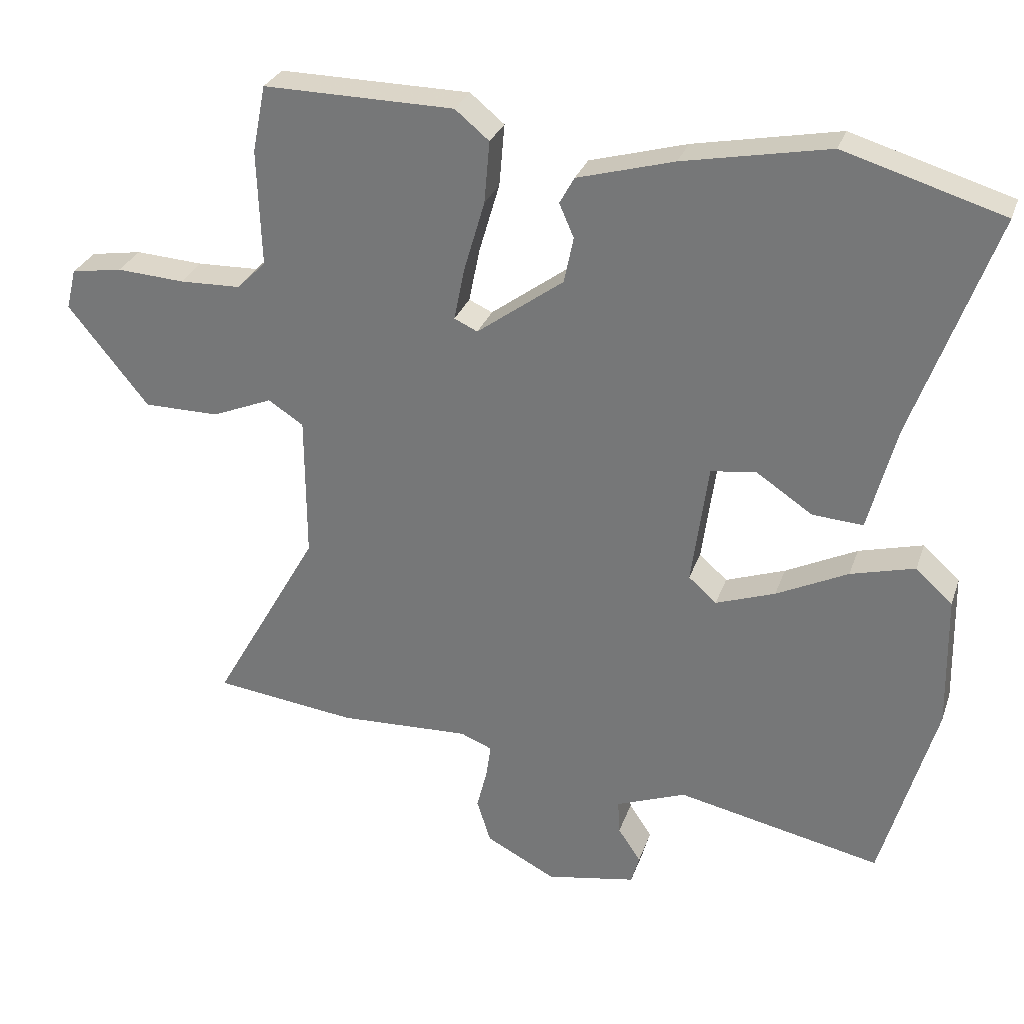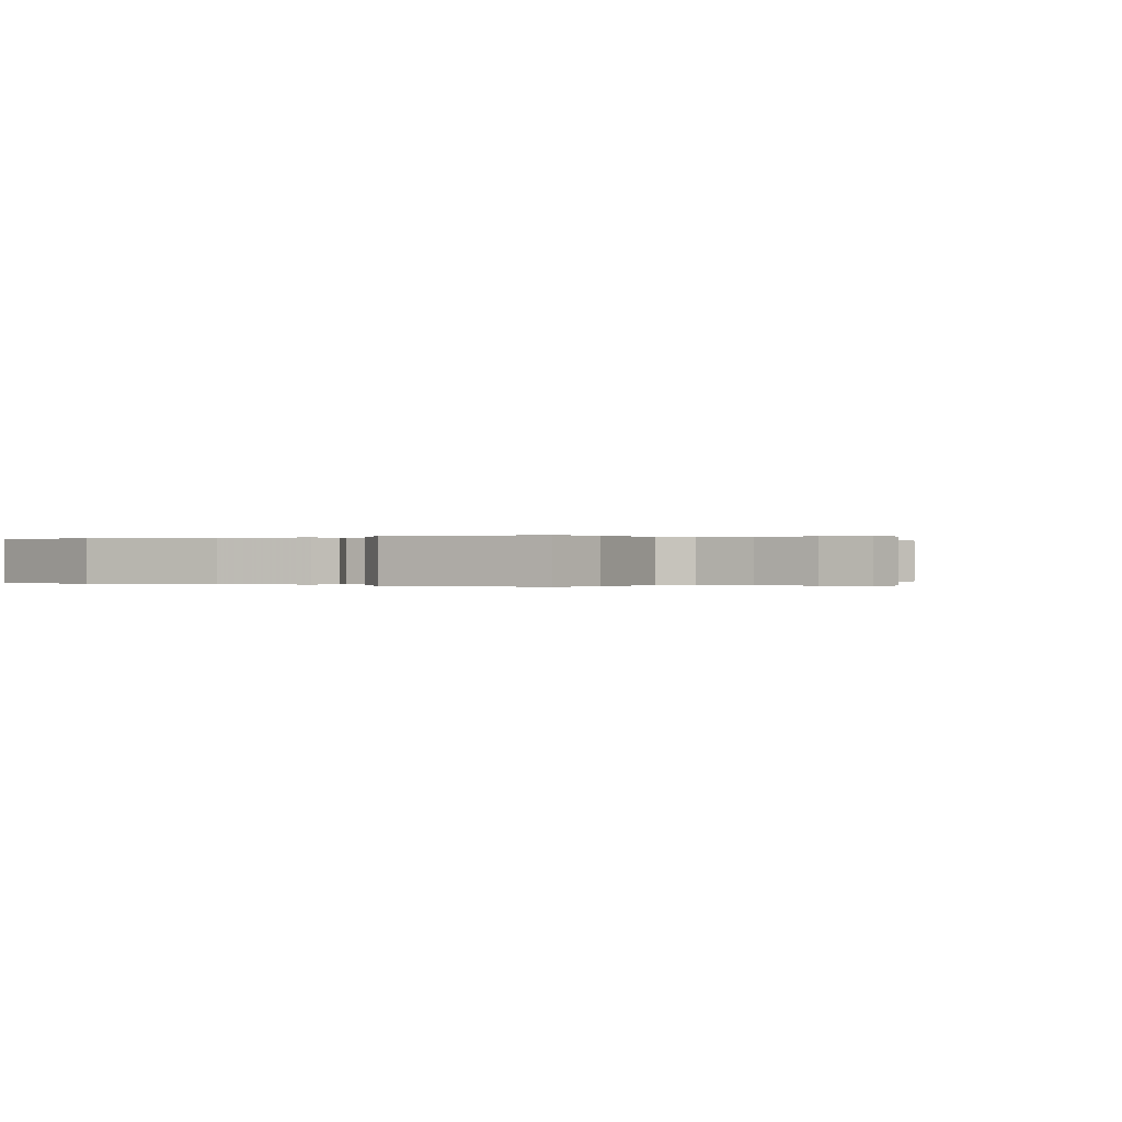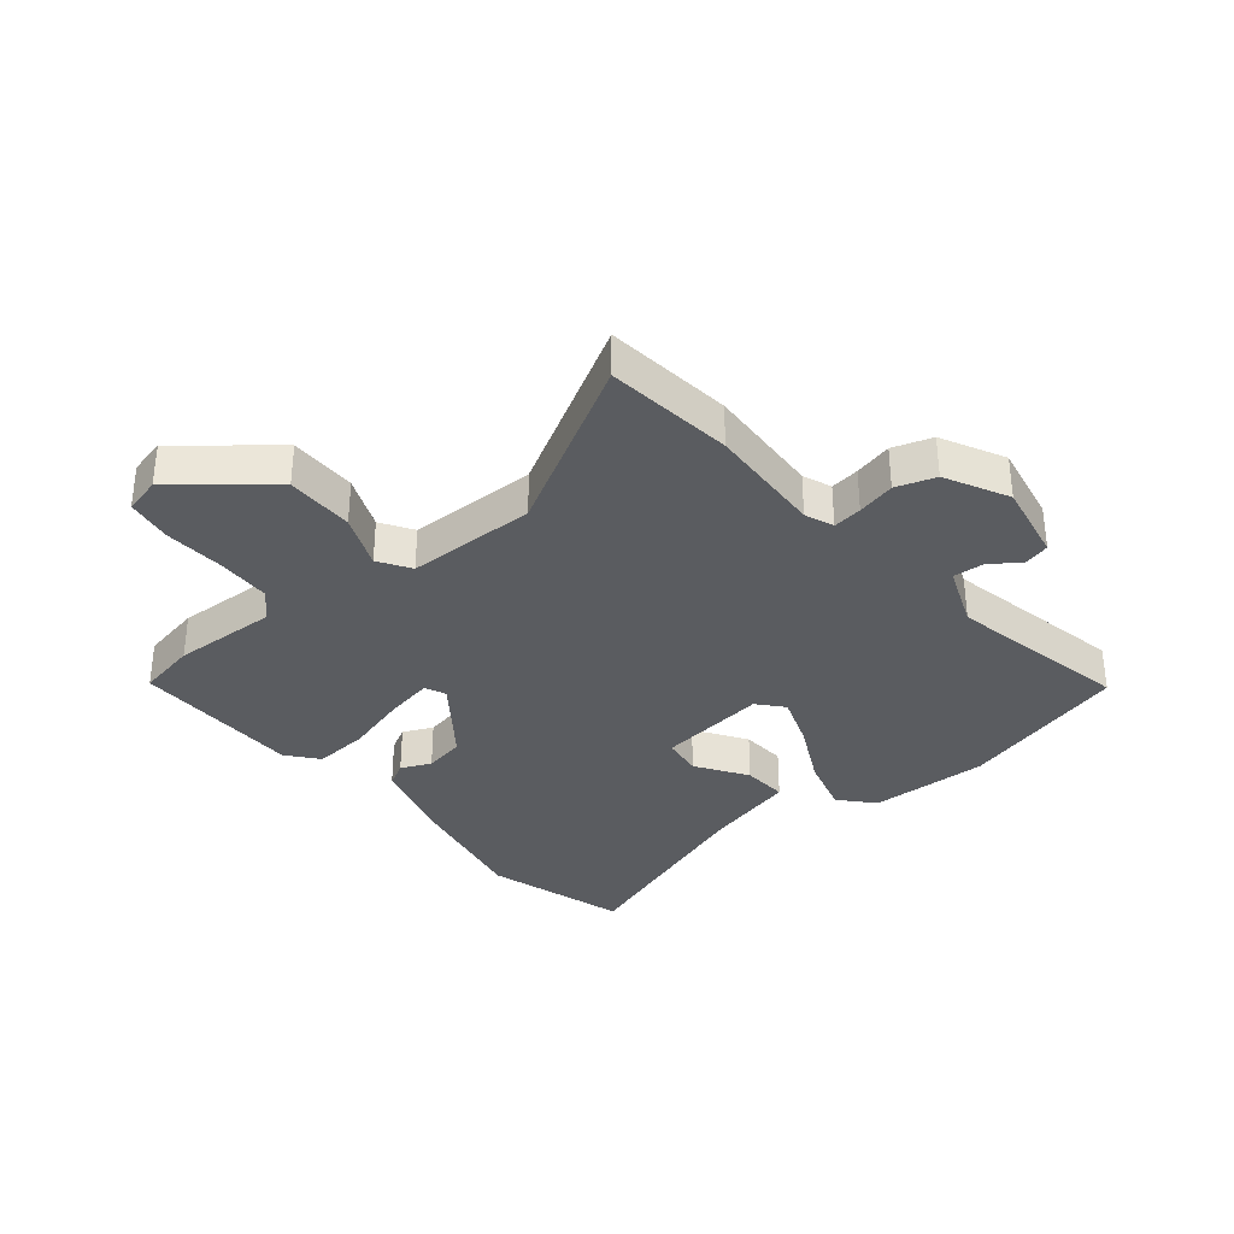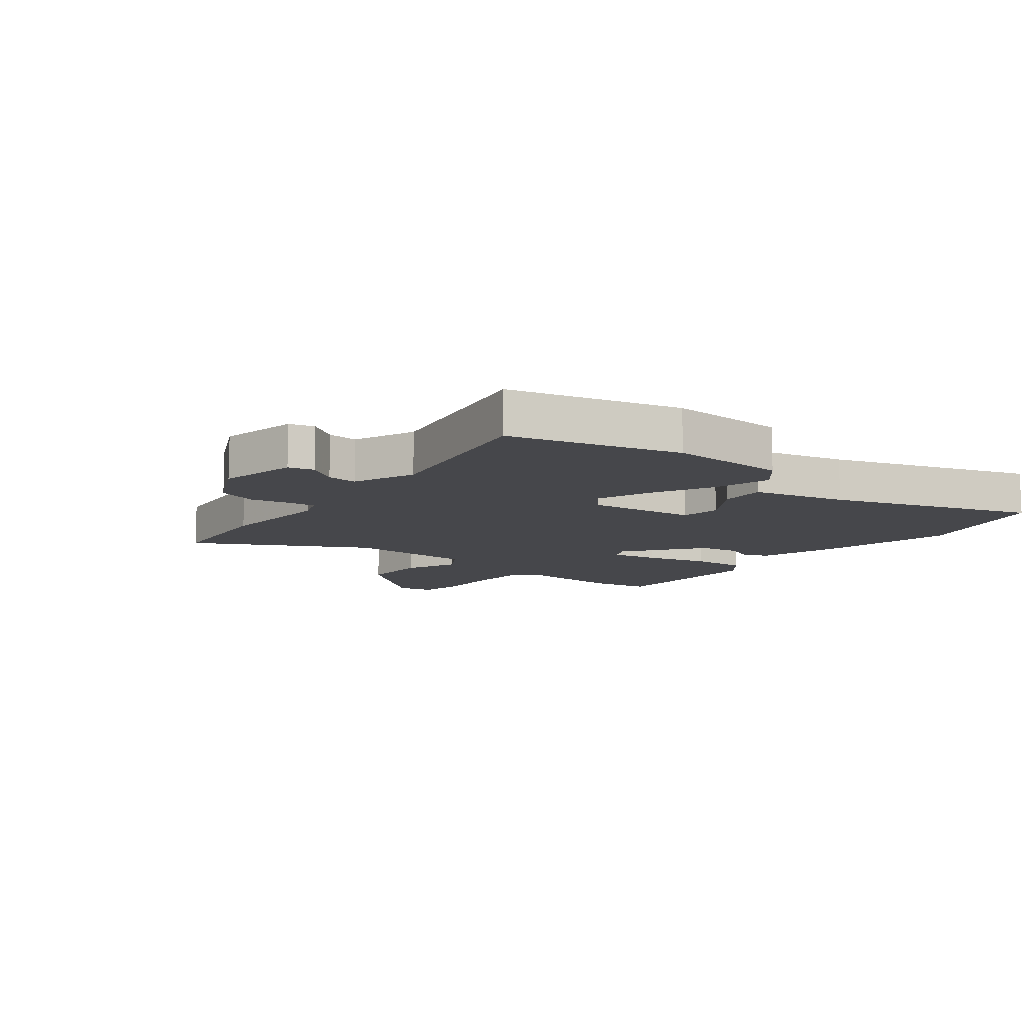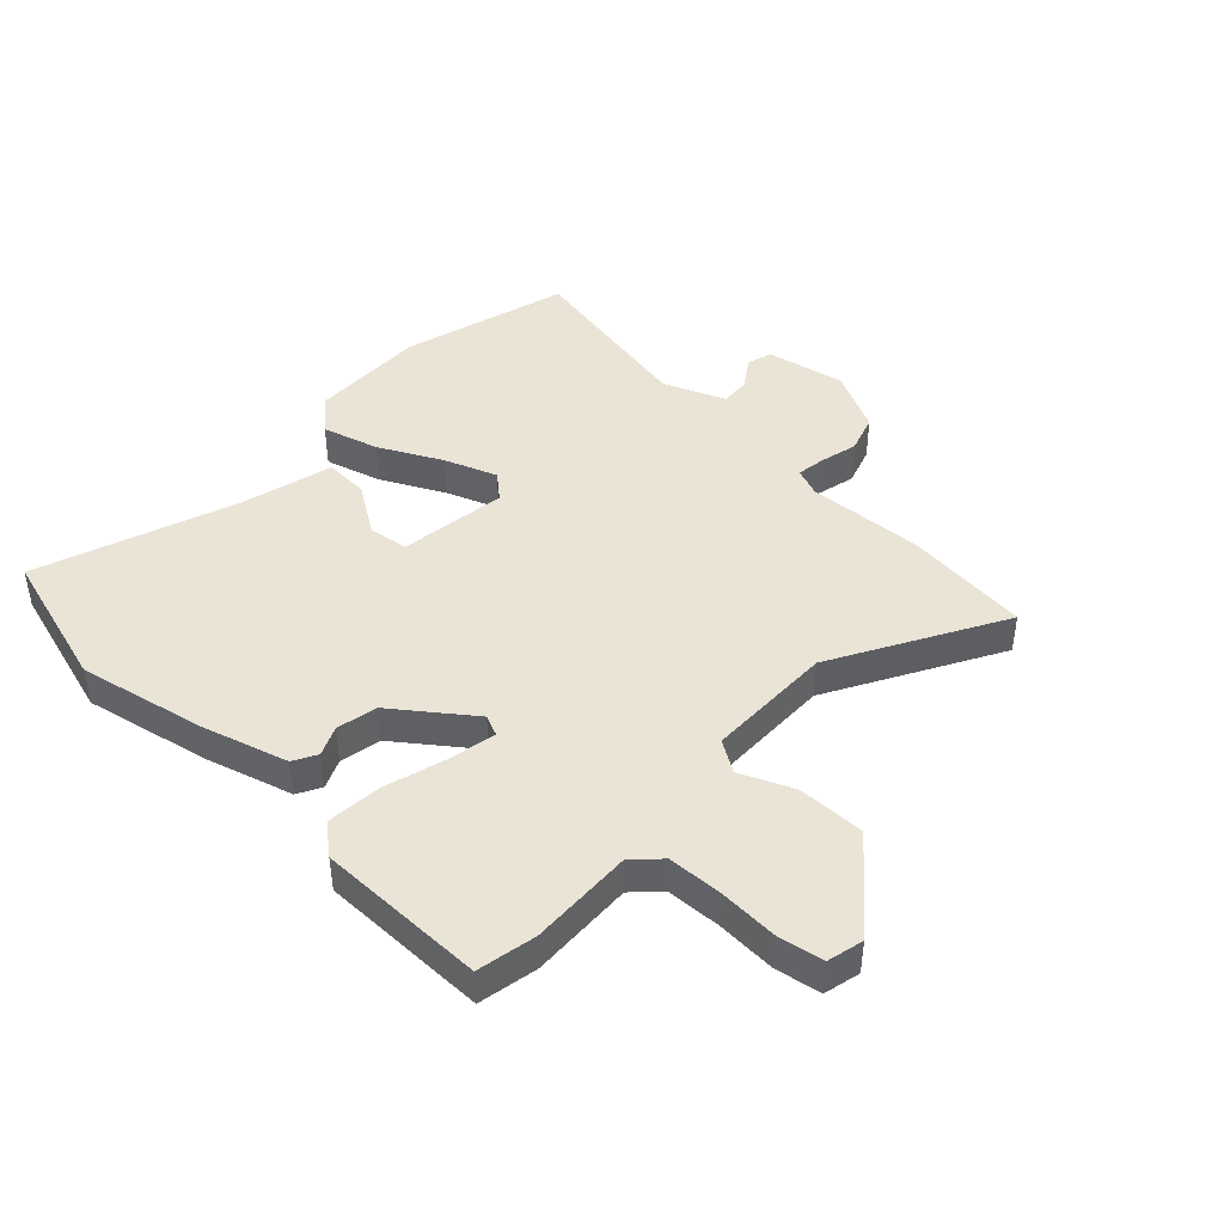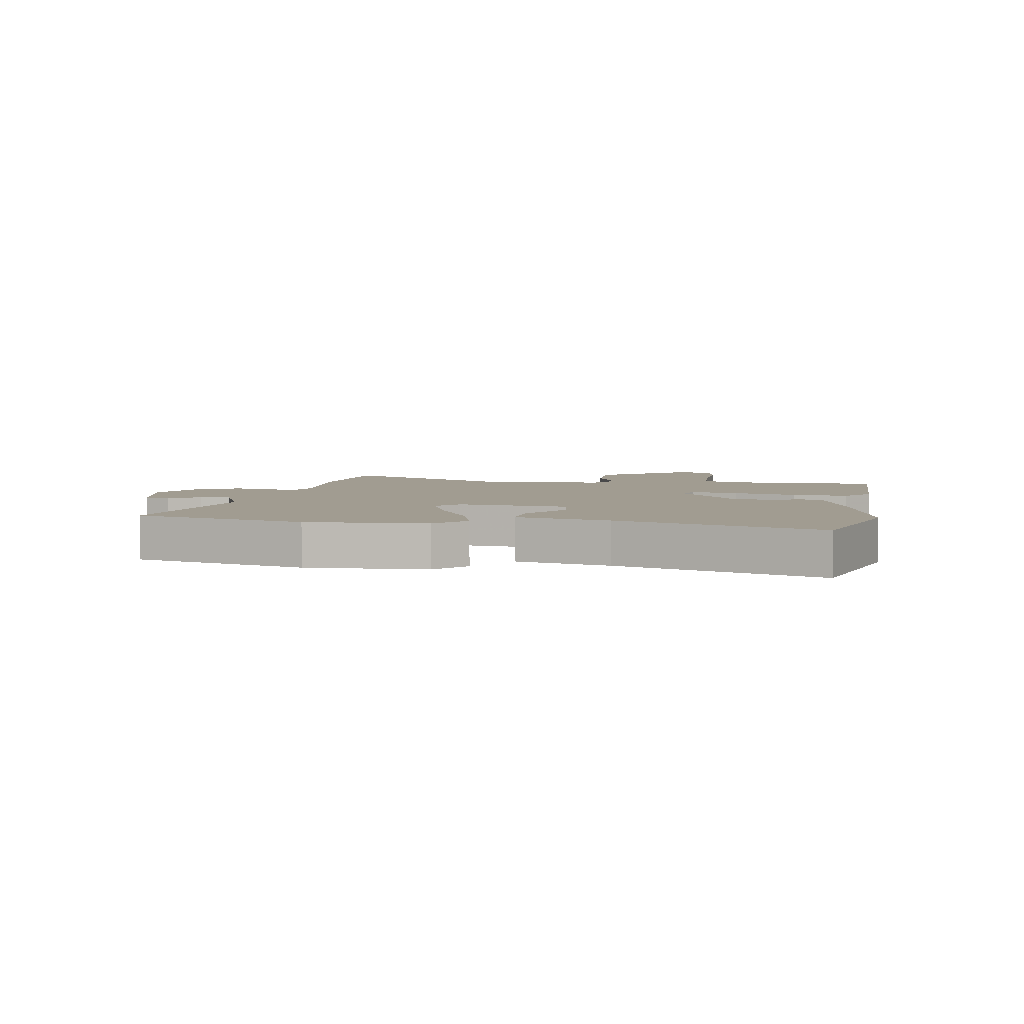
<metadata>
{"format":"obj","ext":"obj","renderer":"f3d","projection":"perspective","resolution":1024,"background":"white","views":[{"elev":29.3,"azim":-162.7,"up":"+Z"},{"elev":-0.0,"azim":29.7,"up":"+Y"},{"elev":-34.1,"azim":129.1,"up":"+Y"},{"elev":-10.7,"azim":-129.2,"up":"+Y"},{"elev":43.6,"azim":42.9,"up":"+Y"},{"elev":4.5,"azim":-81.3,"up":"+Y"}]}
</metadata>
<code>
v -0.469 0.07 -0.608
v -0.55 0.07 -0.323
v -0.546 0.07 -0.123
v -0.491 0.07 -0.073
v -0.395 0.07 -0.099
v -0.288 0.07 -0.152
v -0.199 0.07 -0.184
v -0.157 0.07 -0.147
v -0.182 0.07 0.037
v -0.25 0.07 0.046
v -0.334 0.07 -0.01
v -0.41 0.07 -0.015
v -0.451 0.07 0.142
v -0.572 0.07 0.479
v -0.334 0.07 0.55
v -0.116 0.07 0.507
v 0.029 0.07 0.466
v 0.051 0.07 0.426
v 0.029 0.07 0.376
v 0.043 0.07 0.307
v 0.173 0.07 0.211
v 0.208 0.07 0.227
v 0.192 0.07 0.307
v 0.161 0.07 0.413
v 0.153 0.07 0.506
v 0.204 0.07 0.548
v 0.49 0.07 0.551
v 0.51 0.07 0.451
v 0.504 0.07 0.275
v 0.548 0.07 0.232
v 0.64 0.07 0.229
v 0.742 0.07 0.235
v 0.819 0.07 0.222
v 0.834 0.07 0.161
v 0.713 0.07 0.011
v 0.599 0.07 0.011
v 0.508 0.07 0.049
v 0.455 0.07 0.015
v 0.454 0.07 -0.202
v 0.615 0.07 -0.486
v 0.401 0.07 -0.512
v 0.204 0.07 -0.503
v 0.156 0.07 -0.522
v 0.163 0.07 -0.571
v 0.179 0.07 -0.635
v 0.158 0.07 -0.701
v 0.053 0.07 -0.755
v -0.082 0.07 -0.73
v -0.094 0.07 -0.687
v -0.06 0.07 -0.636
v -0.057 0.07 -0.585
v -0.162 0.07 -0.544
v -0.469 0 -0.608
v -0.55 0 -0.323
v -0.546 0 -0.123
v -0.491 0 -0.073
v -0.395 0 -0.099
v -0.288 0 -0.152
v -0.199 0 -0.184
v -0.157 0 -0.147
v -0.182 0 0.037
v -0.25 0 0.046
v -0.334 0 -0.01
v -0.41 0 -0.015
v -0.451 0 0.142
v -0.572 0 0.479
v -0.334 0 0.55
v -0.116 0 0.507
v 0.029 0 0.466
v 0.051 0 0.426
v 0.029 0 0.376
v 0.043 0 0.307
v 0.173 0 0.211
v 0.208 0 0.227
v 0.192 0 0.307
v 0.161 0 0.413
v 0.153 0 0.506
v 0.204 0 0.548
v 0.49 0 0.551
v 0.51 0 0.451
v 0.504 0 0.275
v 0.548 0 0.232
v 0.64 0 0.229
v 0.742 0 0.235
v 0.819 0 0.222
v 0.834 0 0.161
v 0.713 0 0.011
v 0.599 0 0.011
v 0.508 0 0.049
v 0.455 0 0.015
v 0.454 0 -0.202
v 0.615 0 -0.486
v 0.401 0 -0.512
v 0.204 0 -0.503
v 0.156 0 -0.522
v 0.163 0 -0.571
v 0.179 0 -0.635
v 0.158 0 -0.701
v 0.053 0 -0.755
v -0.082 0 -0.73
v -0.094 0 -0.687
v -0.06 0 -0.636
v -0.057 0 -0.585
v -0.162 0 -0.544
f 48 49 50
f 47 48 50
f 46 47 50
f 45 46 50
f 44 45 50
f 43 44 50 51
f 42 43 51 52
f 39 40 41 42
f 38 39 42 52
f 35 36 37
f 34 35 37
f 33 34 37
f 32 33 37
f 31 32 37
f 30 31 37 38
f 38 52 1
f 30 38 1
f 29 30 1
f 27 28 29
f 26 27 29
f 25 26 29
f 24 25 29
f 23 24 29
f 17 18 19
f 16 17 19
f 15 16 19
f 14 15 19
f 13 14 19
f 13 19 20
f 12 13 20
f 11 12 20
f 10 11 20
f 9 10 20 21
f 4 5 6
f 3 4 6
f 2 3 6
f 1 2 6
f 1 6 7
f 29 1 7 8
f 22 23 29
f 21 22 29
f 9 21 29
f 8 9 29
f 102 101 100
f 102 100 99
f 102 99 98
f 102 98 97
f 102 97 96
f 103 102 96 95
f 104 103 95 94
f 94 93 92 91
f 104 94 91 90
f 89 88 87
f 89 87 86
f 89 86 85
f 89 85 84
f 89 84 83
f 90 89 83 82
f 53 104 90
f 53 90 82
f 53 82 81
f 81 80 79
f 81 79 78
f 81 78 77
f 81 77 76
f 81 76 75
f 71 70 69
f 71 69 68
f 71 68 67
f 71 67 66
f 71 66 65
f 72 71 65
f 72 65 64
f 72 64 63
f 72 63 62
f 73 72 62 61
f 58 57 56
f 58 56 55
f 58 55 54
f 58 54 53
f 59 58 53
f 60 59 53 81
f 81 75 74
f 81 74 73
f 81 73 61
f 81 61 60
f 1 53 54 2
f 2 54 55 3
f 3 55 56 4
f 4 56 57 5
f 5 57 58 6
f 6 58 59 7
f 7 59 60 8
f 8 60 61 9
f 9 61 62 10
f 10 62 63 11
f 11 63 64 12
f 12 64 65 13
f 13 65 66 14
f 14 66 67 15
f 15 67 68 16
f 16 68 69 17
f 17 69 70 18
f 18 70 71 19
f 19 71 72 20
f 20 72 73 21
f 21 73 74 22
f 22 74 75 23
f 23 75 76 24
f 24 76 77 25
f 25 77 78 26
f 26 78 79 27
f 27 79 80 28
f 28 80 81 29
f 29 81 82 30
f 30 82 83 31
f 31 83 84 32
f 32 84 85 33
f 33 85 86 34
f 34 86 87 35
f 35 87 88 36
f 36 88 89 37
f 37 89 90 38
f 38 90 91 39
f 39 91 92 40
f 40 92 93 41
f 41 93 94 42
f 42 94 95 43
f 43 95 96 44
f 44 96 97 45
f 45 97 98 46
f 46 98 99 47
f 47 99 100 48
f 48 100 101 49
f 49 101 102 50
f 50 102 103 51
f 51 103 104 52
f 52 104 53 1

</code>
